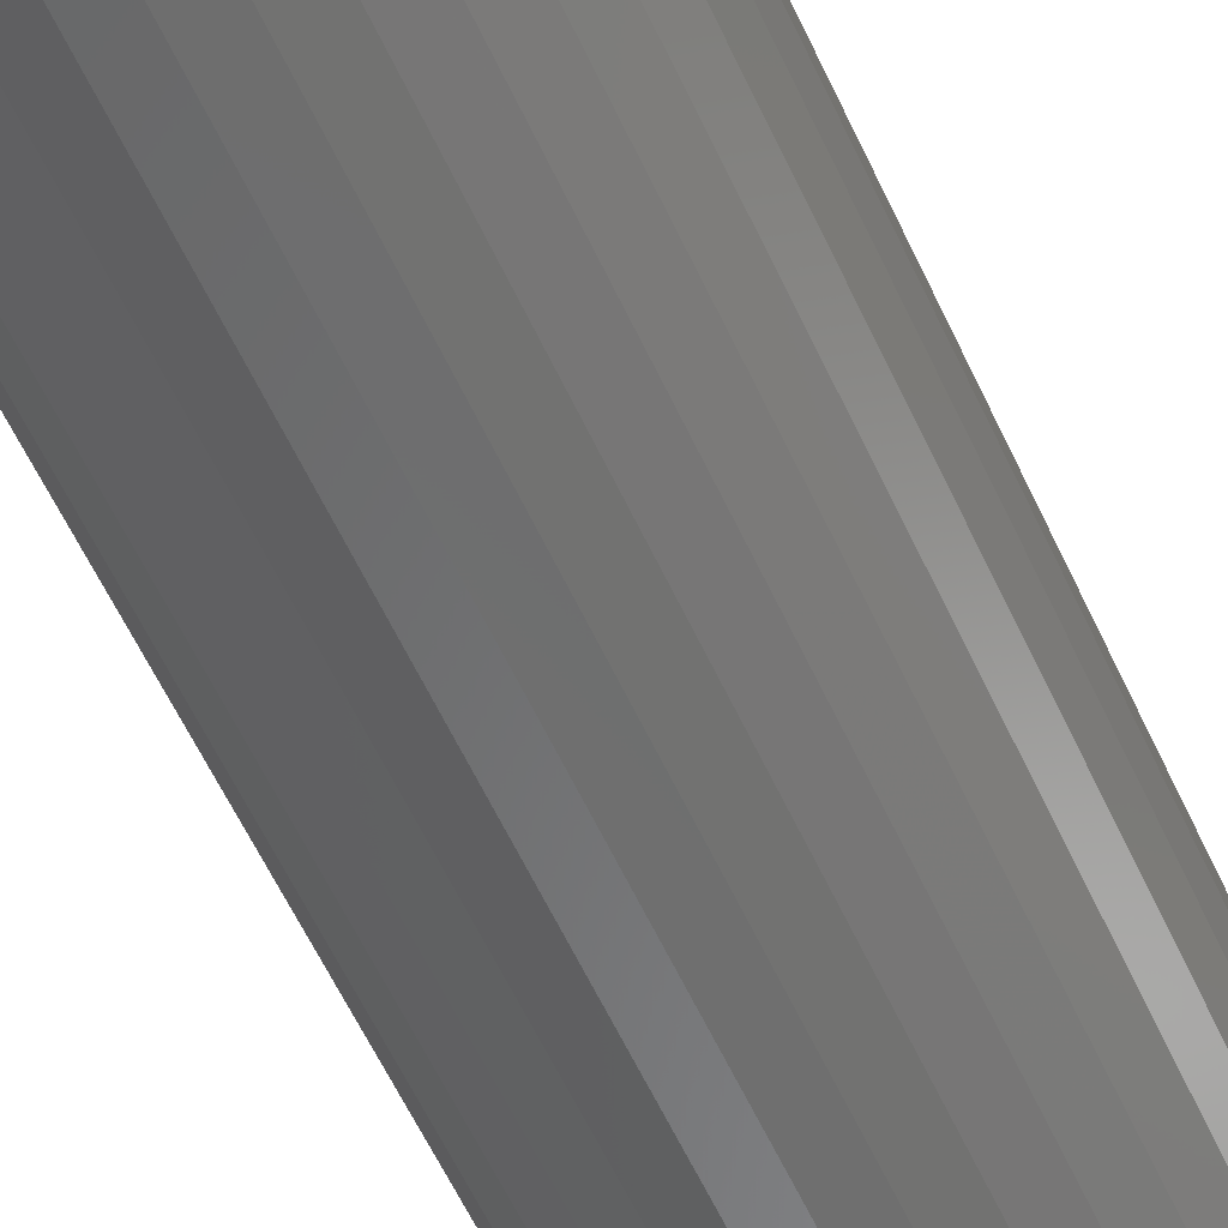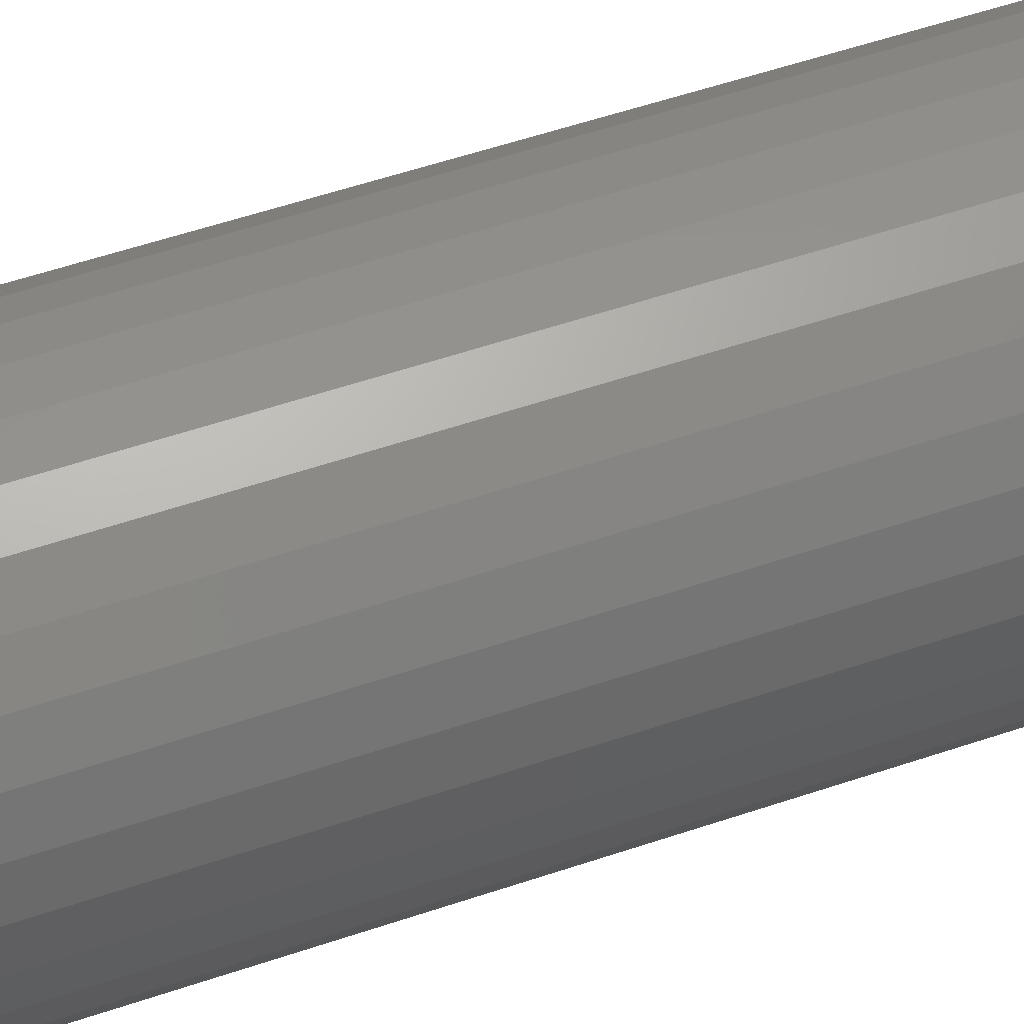
<metadata>
{"format":"stl","ext":"stl","renderer":"f3d","projection":"perspective","resolution":1024,"background":"white","views":[{"elev":-57.5,"azim":-155.7,"up":"+Z"},{"elev":50.7,"azim":-110.8,"up":"+Z"}]}
</metadata>
<code>
# stl→obj: 320 verts, 636 faces
v 0.004934 5.478e-18 0.06743
v 0.01809 6.208e-18 0.06614
v -0.008222 4.748e-18 0.06614
v -0.02087 4.046e-18 0.0623
v 0.03074 6.911e-18 0.0623
v -0.03253 3.398e-18 0.05607
v 0.0424 7.558e-18 0.05607
v -0.04275 2.831e-18 0.04768
v 0.05262 8.125e-18 0.04768
v -0.05114 2.366e-18 0.03746
v 0.061 8.591e-18 0.03746
v 0.05262 8.125e-18 -0.04768
v -0.04275 2.831e-18 -0.04768
v 0.061 8.591e-18 -0.03746
v -0.03253 3.398e-18 -0.05607
v 0.0424 7.558e-18 -0.05607
v -0.02087 4.046e-18 -0.0623
v 0.03074 6.911e-18 -0.0623
v -0.008222 4.748e-18 -0.06614
v 0.01809 6.208e-18 -0.06614
v 0.004934 5.478e-18 -0.06743
v -0.05114 2.366e-18 -0.03746
v -0.05737 2.02e-18 -0.02581
v 0.06724 8.936e-18 -0.02581
v -0.0612 1.807e-18 -0.01316
v 0.07107 9.149e-18 -0.01316
v -0.0625 1.735e-18 4.376e-18
v 0.07237 9.221e-18 -2.866e-17
v -0.0612 1.807e-18 0.01316
v 0.07107 9.149e-18 0.01316
v -0.05737 2.02e-18 0.02581
v 0.06724 8.936e-18 0.02581
v 0.1036 -0.03125 -3.626e-17
v 0.1036 -0.75 -1.209e-17
v 0.1017 -0.03125 -0.01925
v 0.1017 -0.75 -0.01925
v 0.09611 -0.03125 -0.03776
v 0.09611 -0.75 -0.03776
v 0.08699 -0.03125 -0.05483
v 0.08699 -0.75 -0.05483
v 0.07471 -0.03125 -0.06978
v 0.07471 -0.75 -0.06978
v 0.05976 -0.03125 -0.08205
v 0.05976 -0.75 -0.08205
v 0.0427 -0.03125 -0.09117
v 0.0427 -0.75 -0.09117
v 0.02419 -0.03125 -0.09679
v 0.02419 -0.75 -0.09679
v 0.004934 -0.03125 -0.09868
v 0.004934 -0.75 -0.09868
v -0.01432 -0.03125 -0.09679
v -0.01432 -0.75 -0.09679
v -0.03283 -0.03125 -0.09117
v -0.03283 -0.75 -0.09117
v -0.04989 -0.03125 -0.08205
v -0.04989 -0.75 -0.08205
v -0.06485 -0.03125 -0.06978
v -0.06485 -0.75 -0.06978
v -0.07712 -0.03125 -0.05483
v -0.07712 -0.75 -0.05483
v -0.08624 -0.03125 -0.03776
v -0.08624 -0.75 -0.03776
v -0.09185 -0.03125 -0.01925
v -0.09185 -0.75 -0.01925
v -0.09375 -0.03125 1.208e-17
v -0.09375 -0.75 1.208e-17
v -0.09185 -0.03125 0.01925
v -0.09185 -0.75 0.01925
v -0.08624 -0.03125 0.03776
v -0.08624 -0.75 0.03776
v -0.07712 -0.03125 0.05483
v -0.07712 -0.75 0.05483
v -0.06485 -0.03125 0.06978
v -0.06485 -0.75 0.06978
v -0.04989 -0.03125 0.08205
v -0.04989 -0.75 0.08205
v -0.03283 -0.03125 0.09117
v -0.03283 -0.75 0.09117
v -0.01432 -0.03125 0.09679
v -0.01432 -0.75 0.09679
v 0.004934 -0.03125 0.09868
v 0.004934 -0.75 0.09868
v 0.02419 -0.03125 0.09679
v 0.02419 -0.75 0.09679
v 0.0427 -0.03125 0.09117
v 0.0427 -0.75 0.09117
v 0.05976 -0.03125 0.08205
v 0.05976 -0.75 0.08205
v 0.07471 -0.03125 0.06978
v 0.07471 -0.75 0.06978
v 0.08699 -0.03125 0.05483
v 0.08699 -0.75 0.05483
v 0.09611 -0.03125 0.03776
v 0.09611 -0.75 0.03776
v 0.1017 -0.03125 0.01925
v 0.1017 -0.75 0.01925
v -0.09315 -0.02515 -6.848e-18
v -0.09126 -0.02515 0.01914
v -0.09137 -0.01929 -6.761e-18
v -0.08952 -0.01929 0.01879
v -0.08848 -0.01389 -6.681e-18
v -0.08669 -0.01389 0.01822
v -0.0846 -0.009153 3.282e-19
v -0.08288 -0.009153 0.01747
v -0.07986 -0.005267 3.859e-19
v -0.07823 -0.005267 0.01654
v -0.07446 -0.002379 4.288e-19
v -0.07293 -0.002379 0.01549
v -0.0686 -0.0006005 4.552e-19
v -0.06718 -0.0006005 0.01435
v 0.1011 -0.02515 0.01914
v 0.103 -0.02515 -1.04e-16
v 0.09939 -0.01929 0.01879
v 0.1012 -0.01929 -1.039e-16
v 0.09656 -0.01389 0.01822
v 0.09835 -0.01389 -9.689e-17
v 0.09275 -0.009153 0.01747
v 0.09447 -0.009153 -1.038e-16
v 0.0881 -0.005267 0.01654
v 0.08973 -0.005267 -9.676e-17
v 0.0828 -0.002379 0.01549
v 0.08433 -0.002379 -8.978e-17
v 0.07705 -0.0006005 0.01435
v 0.07846 -0.0006005 -8.281e-17
v 0.09555 -0.02515 0.03754
v 0.09391 -0.01929 0.03685
v 0.09124 -0.01389 0.03575
v 0.08765 -0.009153 0.03426
v 0.08328 -0.005267 0.03245
v 0.07828 -0.002379 0.03038
v 0.07287 -0.0006005 0.02814
v 0.08649 -0.02515 0.05449
v 0.08501 -0.01929 0.0535
v 0.08261 -0.01389 0.0519
v 0.07938 -0.009153 0.04974
v 0.07544 -0.005267 0.04711
v 0.07095 -0.002379 0.04411
v 0.06607 -0.0006005 0.04085
v 0.07429 -0.02515 0.06936
v 0.07303 -0.01929 0.0681
v 0.07099 -0.01389 0.06606
v 0.06824 -0.009153 0.06331
v 0.06489 -0.005267 0.05996
v 0.06107 -0.002379 0.05614
v 0.05693 -0.0006005 0.05199
v 0.05943 -0.02515 0.08155
v 0.05844 -0.01929 0.08008
v 0.05683 -0.01389 0.07767
v 0.05468 -0.009153 0.07444
v 0.05204 -0.005267 0.07051
v 0.04904 -0.002379 0.06601
v 0.04579 -0.0006005 0.06114
v 0.04247 -0.02515 0.09062
v 0.04179 -0.01929 0.08897
v 0.04068 -0.01389 0.08631
v 0.0392 -0.009153 0.08272
v 0.03738 -0.005267 0.07834
v 0.03532 -0.002379 0.07335
v 0.03307 -0.0006005 0.06793
v 0.02407 -0.02515 0.0962
v 0.02372 -0.01929 0.09445
v 0.02316 -0.01389 0.09162
v 0.0224 -0.009153 0.08781
v 0.02148 -0.005267 0.08317
v 0.02042 -0.002379 0.07787
v 0.01928 -0.0006005 0.07212
v 0.004934 -0.02515 0.09808
v 0.004934 -0.01929 0.09631
v 0.004934 -0.01389 0.09342
v 0.004934 -0.009153 0.08953
v 0.004934 -0.005267 0.0848
v 0.004934 -0.002379 0.07939
v 0.004934 -0.0006005 0.07353
v -0.0142 -0.02515 0.0962
v -0.01385 -0.01929 0.09445
v -0.01329 -0.01389 0.09162
v -0.01253 -0.009153 0.08781
v -0.01161 -0.005267 0.08317
v -0.01055 -0.002379 0.07787
v -0.009411 -0.0006005 0.07212
v -0.0326 -0.02515 0.09062
v -0.03192 -0.01929 0.08897
v -0.03082 -0.01389 0.08631
v -0.02933 -0.009153 0.08272
v -0.02752 -0.005267 0.07834
v -0.02545 -0.002379 0.07335
v -0.0232 -0.0006005 0.06793
v -0.04956 -0.02515 0.08155
v -0.04857 -0.01929 0.08008
v -0.04697 -0.01389 0.07767
v -0.04481 -0.009153 0.07444
v -0.04218 -0.005267 0.07051
v -0.03917 -0.002379 0.06601
v -0.03592 -0.0006005 0.06114
v -0.06442 -0.02515 0.06936
v -0.06316 -0.01929 0.0681
v -0.06112 -0.01389 0.06606
v -0.05837 -0.009153 0.06331
v -0.05503 -0.005267 0.05996
v -0.05121 -0.002379 0.05614
v -0.04706 -0.0006005 0.05199
v -0.07662 -0.02515 0.05449
v -0.07514 -0.01929 0.0535
v -0.07274 -0.01389 0.0519
v -0.06951 -0.009153 0.04974
v -0.06557 -0.005267 0.04711
v -0.06108 -0.002379 0.04411
v -0.0562 -0.0006005 0.04085
v -0.08568 -0.02515 0.03754
v -0.08404 -0.01929 0.03685
v -0.08137 -0.01389 0.03575
v -0.07778 -0.009153 0.03426
v -0.07341 -0.005267 0.03245
v -0.06842 -0.002379 0.03038
v -0.063 -0.0006005 0.02814
v 0.1011 -0.02515 -0.01914
v 0.09939 -0.01929 -0.01879
v 0.09656 -0.01389 -0.01822
v 0.09275 -0.009153 -0.01747
v 0.0881 -0.005267 -0.01654
v 0.0828 -0.002379 -0.01549
v 0.07705 -0.0006005 -0.01435
v -0.09126 -0.02515 -0.01914
v -0.08952 -0.01929 -0.01879
v -0.08669 -0.01389 -0.01822
v -0.08288 -0.009153 -0.01747
v -0.07823 -0.005267 -0.01654
v -0.07293 -0.002379 -0.01549
v -0.06718 -0.0006005 -0.01435
v -0.08568 -0.02515 -0.03754
v -0.08404 -0.01929 -0.03685
v -0.08137 -0.01389 -0.03575
v -0.07778 -0.009153 -0.03426
v -0.07341 -0.005267 -0.03245
v -0.06842 -0.002379 -0.03038
v -0.063 -0.0006005 -0.02814
v -0.07662 -0.02515 -0.05449
v -0.07514 -0.01929 -0.0535
v -0.07274 -0.01389 -0.0519
v -0.06951 -0.009153 -0.04974
v -0.06557 -0.005267 -0.04711
v -0.06108 -0.002379 -0.04411
v -0.0562 -0.0006005 -0.04085
v -0.06442 -0.02515 -0.06936
v -0.06316 -0.01929 -0.0681
v -0.06112 -0.01389 -0.06606
v -0.05837 -0.009153 -0.06331
v -0.05503 -0.005267 -0.05996
v -0.05121 -0.002379 -0.05614
v -0.04706 -0.0006005 -0.05199
v -0.04956 -0.02515 -0.08155
v -0.04857 -0.01929 -0.08008
v -0.04697 -0.01389 -0.07767
v -0.04481 -0.009153 -0.07444
v -0.04218 -0.005267 -0.07051
v -0.03917 -0.002379 -0.06601
v -0.03592 -0.0006005 -0.06114
v -0.0326 -0.02515 -0.09062
v -0.03192 -0.01929 -0.08897
v -0.03082 -0.01389 -0.08631
v -0.02933 -0.009153 -0.08272
v -0.02752 -0.005267 -0.07834
v -0.02545 -0.002379 -0.07335
v -0.0232 -0.0006005 -0.06793
v -0.0142 -0.02515 -0.0962
v -0.01385 -0.01929 -0.09445
v -0.01329 -0.01389 -0.09162
v -0.01253 -0.009153 -0.08781
v -0.01161 -0.005267 -0.08317
v -0.01055 -0.002379 -0.07787
v -0.009411 -0.0006005 -0.07212
v 0.004934 -0.02515 -0.09808
v 0.004934 -0.01929 -0.09631
v 0.004934 -0.01389 -0.09342
v 0.004934 -0.009153 -0.08953
v 0.004934 -0.005267 -0.0848
v 0.004934 -0.002379 -0.07939
v 0.004934 -0.0006005 -0.07353
v 0.02407 -0.02515 -0.0962
v 0.02372 -0.01929 -0.09445
v 0.02316 -0.01389 -0.09162
v 0.0224 -0.009153 -0.08781
v 0.02148 -0.005267 -0.08317
v 0.02042 -0.002379 -0.07787
v 0.01928 -0.0006005 -0.07212
v 0.04247 -0.02515 -0.09062
v 0.04179 -0.01929 -0.08897
v 0.04068 -0.01389 -0.08631
v 0.0392 -0.009153 -0.08272
v 0.03738 -0.005267 -0.07834
v 0.03532 -0.002379 -0.07335
v 0.03307 -0.0006005 -0.06793
v 0.05943 -0.02515 -0.08155
v 0.05844 -0.01929 -0.08008
v 0.05683 -0.01389 -0.07767
v 0.05468 -0.009153 -0.07444
v 0.05204 -0.005267 -0.07051
v 0.04904 -0.002379 -0.06601
v 0.04579 -0.0006005 -0.06114
v 0.07429 -0.02515 -0.06936
v 0.07303 -0.01929 -0.0681
v 0.07099 -0.01389 -0.06606
v 0.06824 -0.009153 -0.06331
v 0.06489 -0.005267 -0.05996
v 0.06107 -0.002379 -0.05614
v 0.05693 -0.0006005 -0.05199
v 0.08649 -0.02515 -0.05449
v 0.08501 -0.01929 -0.0535
v 0.08261 -0.01389 -0.0519
v 0.07938 -0.009153 -0.04974
v 0.07544 -0.005267 -0.04711
v 0.07095 -0.002379 -0.04411
v 0.06607 -0.0006005 -0.04085
v 0.09555 -0.02515 -0.03754
v 0.09391 -0.01929 -0.03685
v 0.09124 -0.01389 -0.03575
v 0.08765 -0.009153 -0.03426
v 0.08328 -0.005267 -0.03245
v 0.07828 -0.002379 -0.03038
v 0.07287 -0.0006005 -0.02814
f 1 2 3
f 4 3 2
f 5 4 2
f 6 4 5
f 7 6 5
f 8 6 7
f 9 8 7
f 10 8 9
f 11 10 9
f 12 13 14
f 15 13 12
f 16 15 12
f 17 15 16
f 18 17 16
f 19 17 18
f 20 19 18
f 21 19 20
f 13 22 14
f 14 22 23
f 14 23 24
f 24 23 25
f 24 25 26
f 26 25 27
f 26 27 28
f 28 27 29
f 28 29 30
f 30 29 31
f 30 31 32
f 32 31 10
f 32 10 11
f 33 34 35
f 35 34 36
f 35 36 37
f 37 36 38
f 37 38 39
f 39 38 40
f 39 40 41
f 41 40 42
f 41 42 43
f 43 42 44
f 43 44 45
f 45 44 46
f 45 46 47
f 47 46 48
f 47 48 49
f 49 48 50
f 49 50 51
f 51 50 52
f 51 52 53
f 53 52 54
f 53 54 55
f 55 54 56
f 55 56 57
f 57 56 58
f 57 58 59
f 59 58 60
f 59 60 61
f 61 60 62
f 61 62 63
f 63 62 64
f 63 64 65
f 65 64 66
f 65 66 67
f 67 66 68
f 67 68 69
f 69 68 70
f 69 70 71
f 71 70 72
f 71 72 73
f 73 72 74
f 73 74 75
f 75 74 76
f 75 76 77
f 77 76 78
f 77 78 79
f 79 78 80
f 79 80 81
f 81 80 82
f 81 82 83
f 83 82 84
f 83 84 85
f 85 84 86
f 85 86 87
f 87 86 88
f 87 88 89
f 89 88 90
f 89 90 91
f 91 90 92
f 91 92 93
f 93 92 94
f 93 94 95
f 95 94 96
f 95 96 33
f 33 96 34
f 65 67 97
f 97 67 98
f 97 98 99
f 99 98 100
f 99 100 101
f 101 100 102
f 101 102 103
f 103 102 104
f 103 104 105
f 105 104 106
f 105 106 107
f 107 106 108
f 107 108 109
f 109 108 110
f 109 110 27
f 27 110 29
f 95 33 111
f 111 33 112
f 111 112 113
f 113 112 114
f 113 114 115
f 115 114 116
f 115 116 117
f 117 116 118
f 117 118 119
f 119 118 120
f 119 120 121
f 121 120 122
f 121 122 123
f 123 122 124
f 123 124 30
f 30 124 28
f 93 95 125
f 125 95 111
f 125 111 126
f 126 111 113
f 126 113 127
f 127 113 115
f 127 115 128
f 128 115 117
f 128 117 129
f 129 117 119
f 129 119 130
f 130 119 121
f 130 121 131
f 131 121 123
f 131 123 32
f 32 123 30
f 91 93 132
f 132 93 125
f 132 125 133
f 133 125 126
f 133 126 134
f 134 126 127
f 134 127 135
f 135 127 128
f 135 128 136
f 136 128 129
f 136 129 137
f 137 129 130
f 137 130 138
f 138 130 131
f 138 131 11
f 11 131 32
f 89 91 139
f 139 91 132
f 139 132 140
f 140 132 133
f 140 133 141
f 141 133 134
f 141 134 142
f 142 134 135
f 142 135 143
f 143 135 136
f 143 136 144
f 144 136 137
f 144 137 145
f 145 137 138
f 145 138 9
f 9 138 11
f 87 89 146
f 146 89 139
f 146 139 147
f 147 139 140
f 147 140 148
f 148 140 141
f 148 141 149
f 149 141 142
f 149 142 150
f 150 142 143
f 150 143 151
f 151 143 144
f 151 144 152
f 152 144 145
f 152 145 7
f 7 145 9
f 85 87 153
f 153 87 146
f 153 146 154
f 154 146 147
f 154 147 155
f 155 147 148
f 155 148 156
f 156 148 149
f 156 149 157
f 157 149 150
f 157 150 158
f 158 150 151
f 158 151 159
f 159 151 152
f 159 152 5
f 5 152 7
f 83 85 160
f 160 85 153
f 160 153 161
f 161 153 154
f 161 154 162
f 162 154 155
f 162 155 163
f 163 155 156
f 163 156 164
f 164 156 157
f 164 157 165
f 165 157 158
f 165 158 166
f 166 158 159
f 166 159 2
f 2 159 5
f 81 83 167
f 167 83 160
f 167 160 168
f 168 160 161
f 168 161 169
f 169 161 162
f 169 162 170
f 170 162 163
f 170 163 171
f 171 163 164
f 171 164 172
f 172 164 165
f 172 165 173
f 173 165 166
f 173 166 1
f 1 166 2
f 79 81 174
f 174 81 167
f 174 167 175
f 175 167 168
f 175 168 176
f 176 168 169
f 176 169 177
f 177 169 170
f 177 170 178
f 178 170 171
f 178 171 179
f 179 171 172
f 179 172 180
f 180 172 173
f 180 173 3
f 3 173 1
f 77 79 181
f 181 79 174
f 181 174 182
f 182 174 175
f 182 175 183
f 183 175 176
f 183 176 184
f 184 176 177
f 184 177 185
f 185 177 178
f 185 178 186
f 186 178 179
f 186 179 187
f 187 179 180
f 187 180 4
f 4 180 3
f 75 77 188
f 188 77 181
f 188 181 189
f 189 181 182
f 189 182 190
f 190 182 183
f 190 183 191
f 191 183 184
f 191 184 192
f 192 184 185
f 192 185 193
f 193 185 186
f 193 186 194
f 194 186 187
f 194 187 6
f 6 187 4
f 73 75 195
f 195 75 188
f 195 188 196
f 196 188 189
f 196 189 197
f 197 189 190
f 197 190 198
f 198 190 191
f 198 191 199
f 199 191 192
f 199 192 200
f 200 192 193
f 200 193 201
f 201 193 194
f 201 194 8
f 8 194 6
f 71 73 202
f 202 73 195
f 202 195 203
f 203 195 196
f 203 196 204
f 204 196 197
f 204 197 205
f 205 197 198
f 205 198 206
f 206 198 199
f 206 199 207
f 207 199 200
f 207 200 208
f 208 200 201
f 208 201 10
f 10 201 8
f 69 71 209
f 209 71 202
f 209 202 210
f 210 202 203
f 210 203 211
f 211 203 204
f 211 204 212
f 212 204 205
f 212 205 213
f 213 205 206
f 213 206 214
f 214 206 207
f 214 207 215
f 215 207 208
f 215 208 31
f 31 208 10
f 67 69 98
f 98 69 209
f 98 209 100
f 100 209 210
f 100 210 102
f 102 210 211
f 102 211 104
f 104 211 212
f 104 212 106
f 106 212 213
f 106 213 108
f 108 213 214
f 108 214 110
f 110 214 215
f 110 215 29
f 29 215 31
f 33 35 112
f 112 35 216
f 112 216 114
f 114 216 217
f 114 217 116
f 116 217 218
f 116 218 118
f 118 218 219
f 118 219 120
f 120 219 220
f 120 220 122
f 122 220 221
f 122 221 124
f 124 221 222
f 124 222 28
f 28 222 26
f 63 65 223
f 223 65 97
f 223 97 224
f 224 97 99
f 224 99 225
f 225 99 101
f 225 101 226
f 226 101 103
f 226 103 227
f 227 103 105
f 227 105 228
f 228 105 107
f 228 107 229
f 229 107 109
f 229 109 25
f 25 109 27
f 61 63 230
f 230 63 223
f 230 223 231
f 231 223 224
f 231 224 232
f 232 224 225
f 232 225 233
f 233 225 226
f 233 226 234
f 234 226 227
f 234 227 235
f 235 227 228
f 235 228 236
f 236 228 229
f 236 229 23
f 23 229 25
f 59 61 237
f 237 61 230
f 237 230 238
f 238 230 231
f 238 231 239
f 239 231 232
f 239 232 240
f 240 232 233
f 240 233 241
f 241 233 234
f 241 234 242
f 242 234 235
f 242 235 243
f 243 235 236
f 243 236 22
f 22 236 23
f 57 59 244
f 244 59 237
f 244 237 245
f 245 237 238
f 245 238 246
f 246 238 239
f 246 239 247
f 247 239 240
f 247 240 248
f 248 240 241
f 248 241 249
f 249 241 242
f 249 242 250
f 250 242 243
f 250 243 13
f 13 243 22
f 55 57 251
f 251 57 244
f 251 244 252
f 252 244 245
f 252 245 253
f 253 245 246
f 253 246 254
f 254 246 247
f 254 247 255
f 255 247 248
f 255 248 256
f 256 248 249
f 256 249 257
f 257 249 250
f 257 250 15
f 15 250 13
f 53 55 258
f 258 55 251
f 258 251 259
f 259 251 252
f 259 252 260
f 260 252 253
f 260 253 261
f 261 253 254
f 261 254 262
f 262 254 255
f 262 255 263
f 263 255 256
f 263 256 264
f 264 256 257
f 264 257 17
f 17 257 15
f 51 53 265
f 265 53 258
f 265 258 266
f 266 258 259
f 266 259 267
f 267 259 260
f 267 260 268
f 268 260 261
f 268 261 269
f 269 261 262
f 269 262 270
f 270 262 263
f 270 263 271
f 271 263 264
f 271 264 19
f 19 264 17
f 49 51 272
f 272 51 265
f 272 265 273
f 273 265 266
f 273 266 274
f 274 266 267
f 274 267 275
f 275 267 268
f 275 268 276
f 276 268 269
f 276 269 277
f 277 269 270
f 277 270 278
f 278 270 271
f 278 271 21
f 21 271 19
f 47 49 279
f 279 49 272
f 279 272 280
f 280 272 273
f 280 273 281
f 281 273 274
f 281 274 282
f 282 274 275
f 282 275 283
f 283 275 276
f 283 276 284
f 284 276 277
f 284 277 285
f 285 277 278
f 285 278 20
f 20 278 21
f 45 47 286
f 286 47 279
f 286 279 287
f 287 279 280
f 287 280 288
f 288 280 281
f 288 281 289
f 289 281 282
f 289 282 290
f 290 282 283
f 290 283 291
f 291 283 284
f 291 284 292
f 292 284 285
f 292 285 18
f 18 285 20
f 43 45 293
f 293 45 286
f 293 286 294
f 294 286 287
f 294 287 295
f 295 287 288
f 295 288 296
f 296 288 289
f 296 289 297
f 297 289 290
f 297 290 298
f 298 290 291
f 298 291 299
f 299 291 292
f 299 292 16
f 16 292 18
f 41 43 300
f 300 43 293
f 300 293 301
f 301 293 294
f 301 294 302
f 302 294 295
f 302 295 303
f 303 295 296
f 303 296 304
f 304 296 297
f 304 297 305
f 305 297 298
f 305 298 306
f 306 298 299
f 306 299 12
f 12 299 16
f 39 41 307
f 307 41 300
f 307 300 308
f 308 300 301
f 308 301 309
f 309 301 302
f 309 302 310
f 310 302 303
f 310 303 311
f 311 303 304
f 311 304 312
f 312 304 305
f 312 305 313
f 313 305 306
f 313 306 14
f 14 306 12
f 37 39 314
f 314 39 307
f 314 307 315
f 315 307 308
f 315 308 316
f 316 308 309
f 316 309 317
f 317 309 310
f 317 310 318
f 318 310 311
f 318 311 319
f 319 311 312
f 319 312 320
f 320 312 313
f 320 313 24
f 24 313 14
f 35 37 216
f 216 37 314
f 216 314 217
f 217 314 315
f 217 315 218
f 218 315 316
f 218 316 219
f 219 316 317
f 219 317 220
f 220 317 318
f 220 318 221
f 221 318 319
f 221 319 222
f 222 319 320
f 222 320 26
f 26 320 24
f 80 84 82
f 84 80 78
f 84 78 86
f 86 78 76
f 86 76 88
f 44 54 46
f 46 54 52
f 46 52 48
f 48 52 50
f 88 76 90
f 90 76 74
f 90 74 92
f 92 74 72
f 92 72 94
f 94 72 70
f 94 70 96
f 96 70 68
f 96 68 34
f 34 68 66
f 34 66 36
f 36 66 64
f 36 64 38
f 38 64 62
f 38 62 40
f 40 62 60
f 40 60 42
f 42 60 58
f 42 58 44
f 44 58 56
f 44 56 54

</code>
